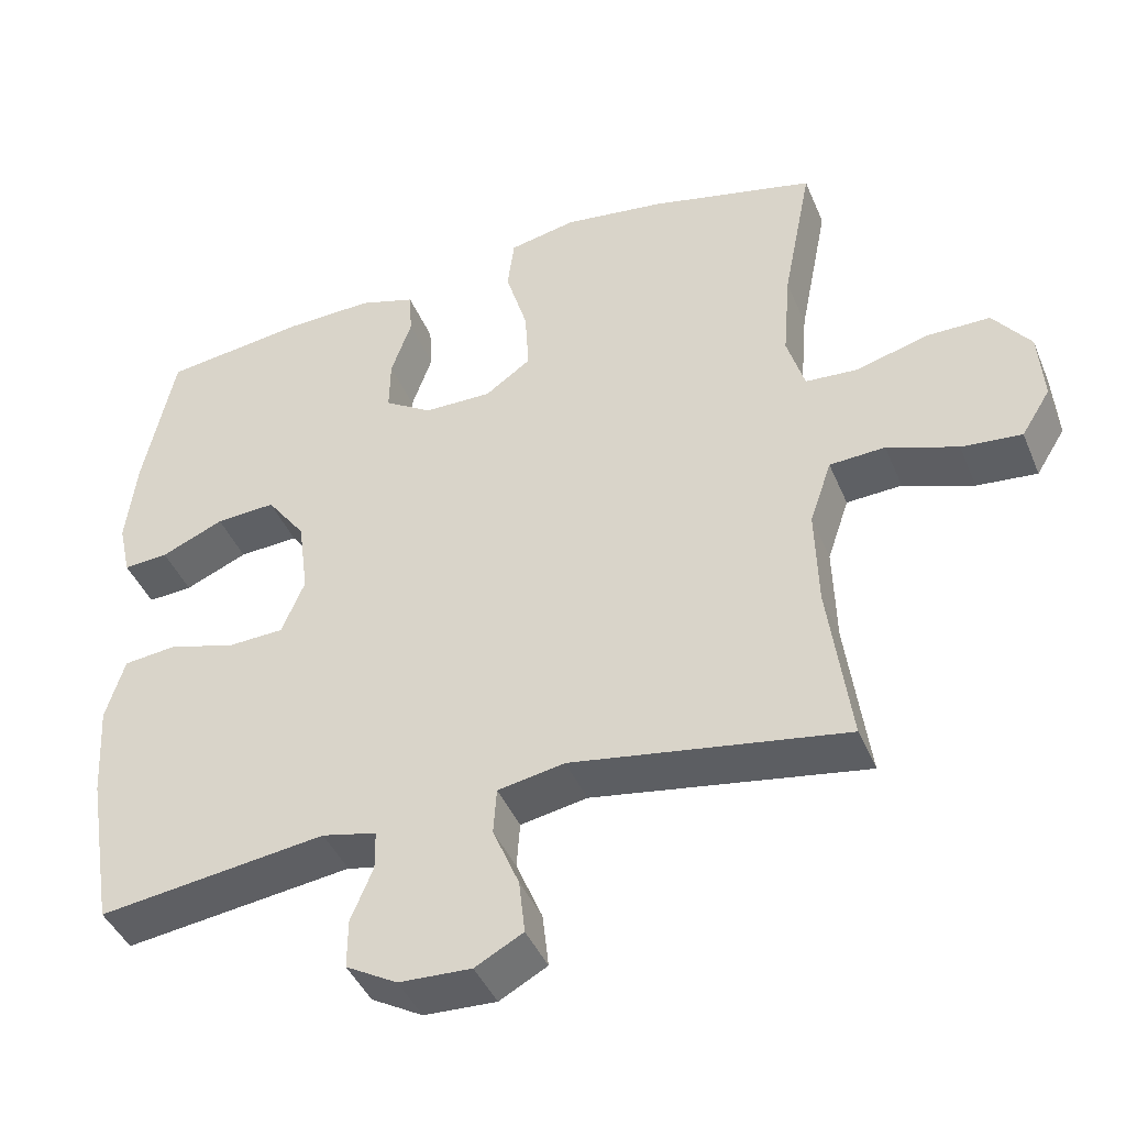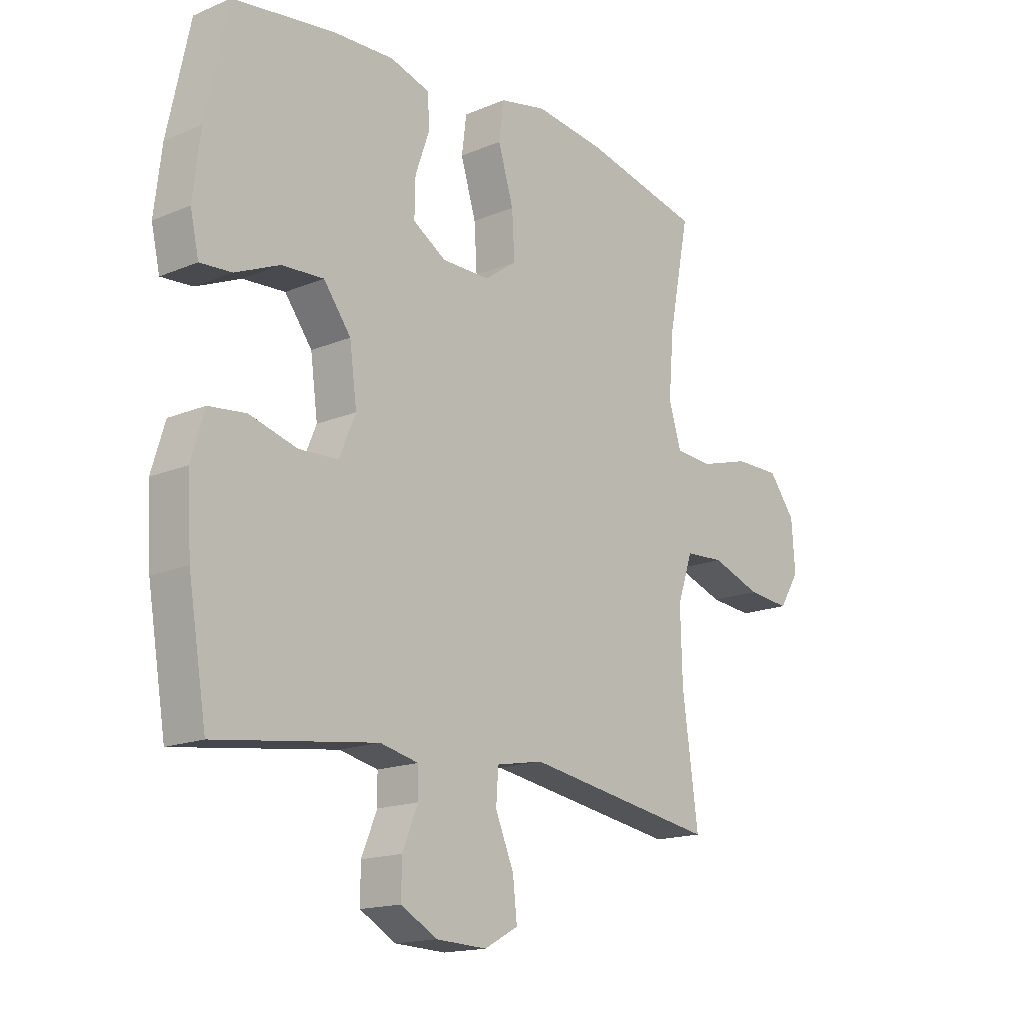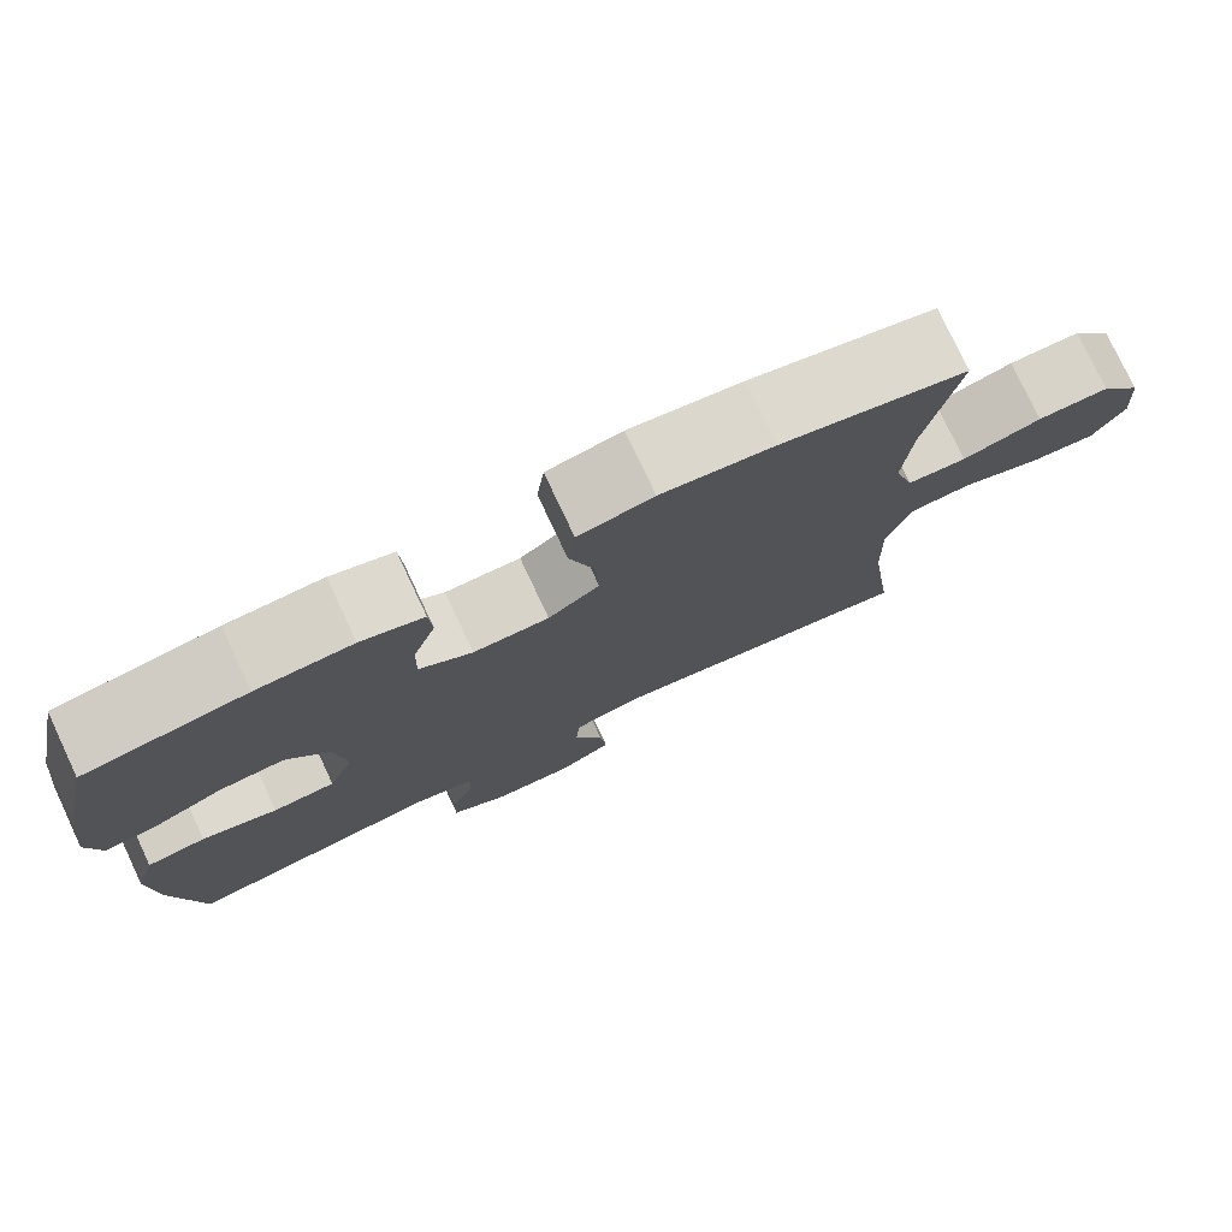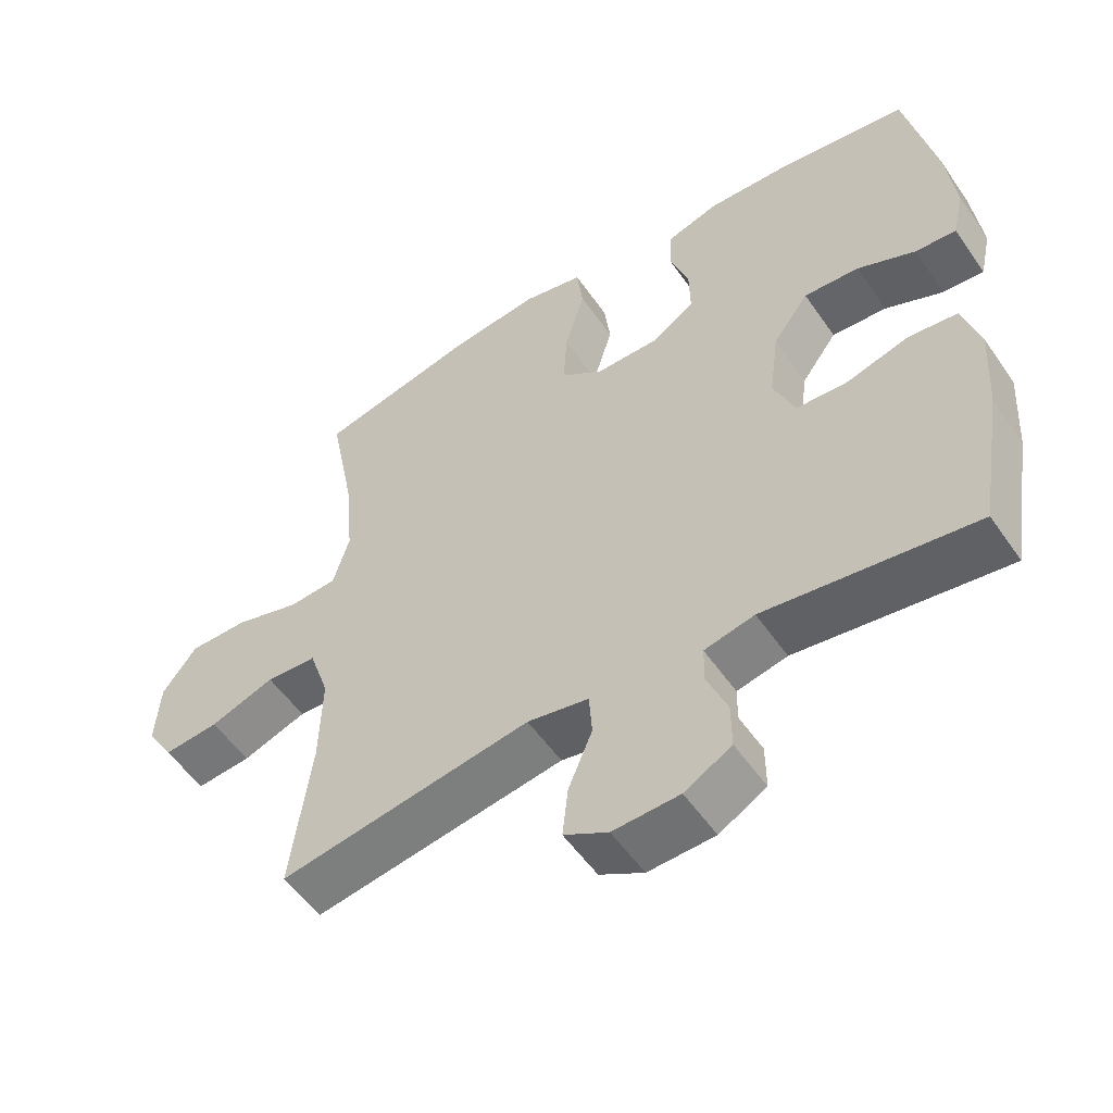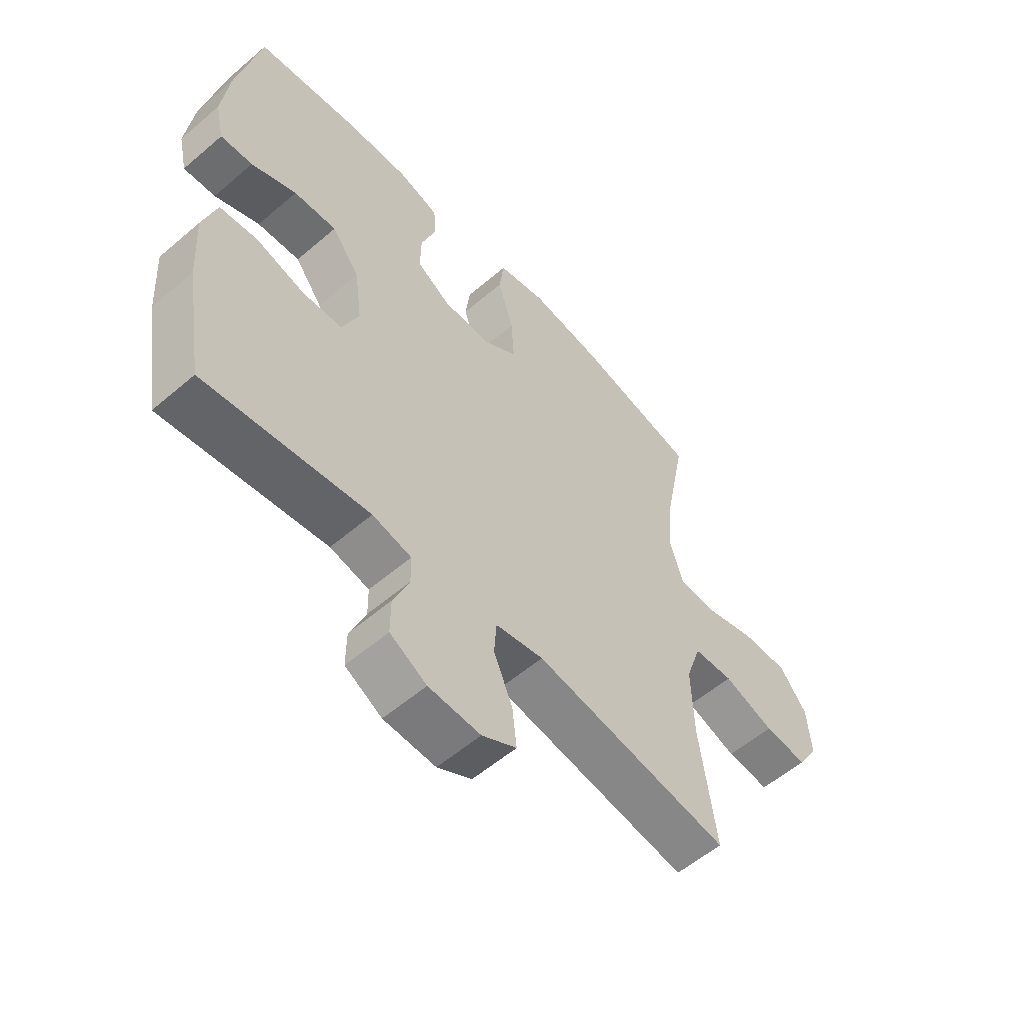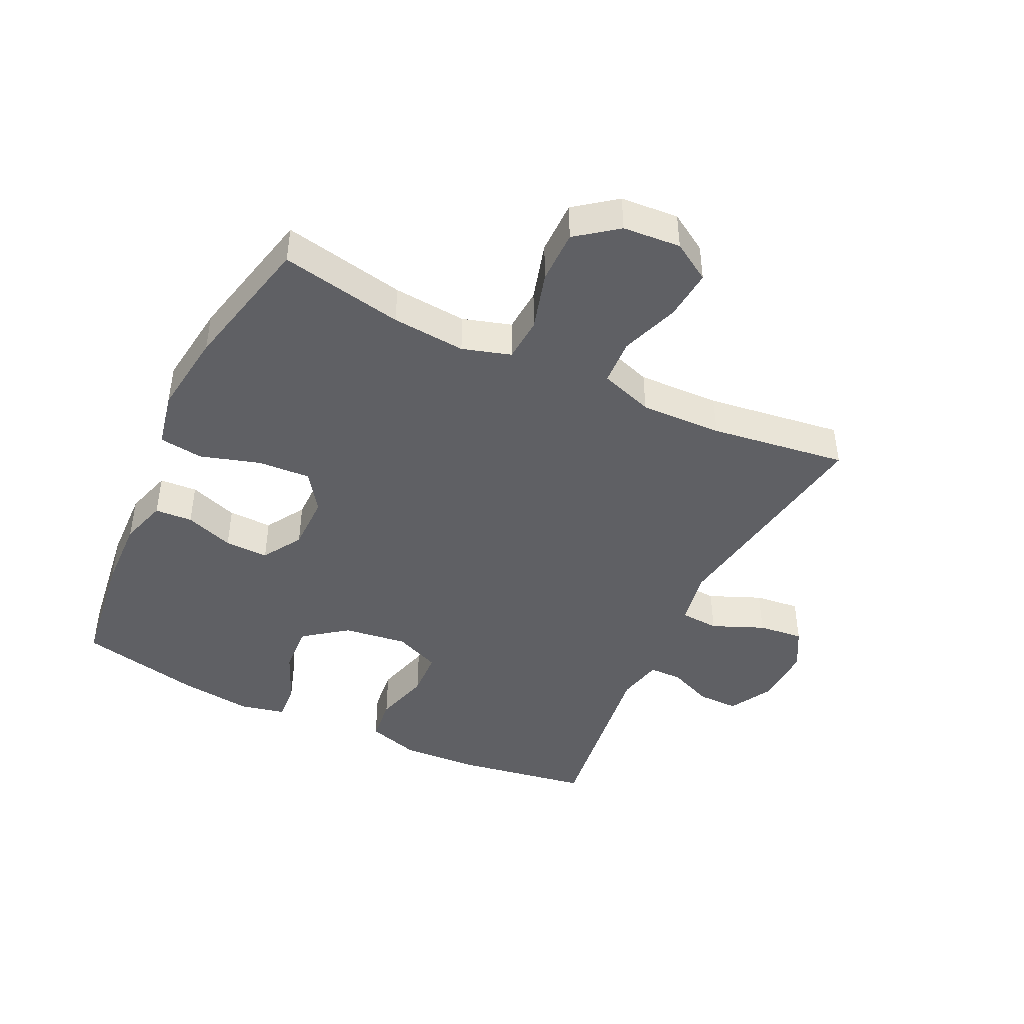
<metadata>
{"format":"obj","ext":"obj","renderer":"f3d","projection":"perspective","resolution":1024,"background":"white","views":[{"elev":-42.6,"azim":21.6,"up":"+Z"},{"elev":-16.2,"azim":-49.1,"up":"+Z"},{"elev":77.2,"azim":-25.2,"up":"+Z"},{"elev":-53.6,"azim":-146.1,"up":"+Z"},{"elev":-56.5,"azim":-48.2,"up":"+Z"},{"elev":-44.6,"azim":64.5,"up":"+Y"}]}
</metadata>
<code>
o path1192
v 0.2458 0.0375 0.5689
v 0.1107 0.0375 0.5869
v 0.02054 0.0375 0.5683
v 0.01143 0.0375 0.4971
v 0.04064 0.0375 0.4001
v 0.04573 0.0375 0.3146
v -0.01586 0.0375 0.2711
v -0.1071 0.0375 0.2716
v -0.1709 0.0375 0.3115
v -0.1696 0.0375 0.3824
v -0.1419 0.0375 0.4615
v -0.1458 0.0375 0.5222
v -0.2214 0.0375 0.5456
v -0.3375 0.0375 0.5418
v -0.5316 0.0375 0.5163
v -0.5739 0.0375 0.3171
v -0.5879 0.0375 0.1995
v -0.5716 0.0375 0.1264
v -0.5114 0.0375 0.1304
v -0.427 0.0375 0.1668
v -0.3466 0.0375 0.1714
v -0.2945 0.0375 0.1014
v -0.2808 0.0375 -0.001854
v -0.3118 0.0375 -0.07589
v -0.3869 0.0375 -0.07907
v -0.4777 0.0375 -0.05318
v -0.5488 0.0375 -0.06088
v -0.5743 0.0375 -0.1455
v -0.5668 0.0375 -0.2732
v -0.5316 0.0375 -0.4856
v -0.2243 0.0375 -0.4452
v -0.1511 0.0375 -0.4619
v -0.1503 0.0375 -0.5148
v -0.1802 0.0375 -0.5866
v -0.1806 0.0375 -0.6526
v -0.1116 0.0375 -0.6918
v -0.0142 0.0375 -0.6961
v 0.05038 0.0375 -0.661
v 0.04229 0.0375 -0.588
v 0.007025 0.0375 -0.5039
v 0.01139 0.0375 -0.4416
v 0.1013 0.0375 -0.425
v 0.4701 0.0375 -0.4856
v 0.4401 0.0375 -0.2639
v 0.4363 0.0375 -0.1313
v 0.4657 0.0375 -0.04502
v 0.5403 0.0375 -0.04103
v 0.6352 0.0375 -0.07509
v 0.7162 0.0375 -0.08283
v 0.7551 0.0375 -0.02045
v 0.7482 0.0375 0.07357
v 0.6977 0.0375 0.1402
v 0.611 0.0375 0.1401
v 0.5157 0.0375 0.1129
v 0.4445 0.0375 0.1181
v 0.4208 0.0375 0.1966
v 0.4308 0.0375 0.3164
v 0.4701 0.0375 0.5163
v 0.2458 -0.0375 0.5689
v 0.1107 -0.0375 0.5869
v 0.02054 -0.0375 0.5683
v 0.01143 -0.0375 0.4971
v 0.04064 -0.0375 0.4001
v 0.04573 -0.0375 0.3146
v -0.01586 -0.0375 0.2711
v -0.1071 -0.0375 0.2716
v -0.1709 -0.0375 0.3115
v -0.1696 -0.0375 0.3824
v -0.1419 -0.0375 0.4615
v -0.1458 -0.0375 0.5222
v -0.2214 -0.0375 0.5456
v -0.3375 -0.0375 0.5418
v -0.5316 -0.0375 0.5163
v -0.5739 -0.0375 0.3171
v -0.5879 -0.0375 0.1995
v -0.5716 -0.0375 0.1264
v -0.5114 -0.0375 0.1304
v -0.427 -0.0375 0.1668
v -0.3466 -0.0375 0.1714
v -0.2945 -0.0375 0.1014
v -0.2808 -0.0375 -0.001854
v -0.3118 -0.0375 -0.07589
v -0.3869 -0.0375 -0.07907
v -0.4777 -0.0375 -0.05318
v -0.5488 -0.0375 -0.06088
v -0.5743 -0.0375 -0.1455
v -0.5668 -0.0375 -0.2732
v -0.5316 -0.0375 -0.4856
v -0.2243 -0.0375 -0.4452
v -0.1511 -0.0375 -0.4619
v -0.1503 -0.0375 -0.5148
v -0.1802 -0.0375 -0.5866
v -0.1806 -0.0375 -0.6526
v -0.1116 -0.0375 -0.6918
v -0.0142 -0.0375 -0.6961
v 0.05038 -0.0375 -0.661
v 0.04229 -0.0375 -0.588
v 0.007025 -0.0375 -0.5039
v 0.01139 -0.0375 -0.4416
v 0.1013 -0.0375 -0.425
v 0.4701 -0.0375 -0.4856
v 0.4401 -0.0375 -0.2639
v 0.4363 -0.0375 -0.1313
v 0.4657 -0.0375 -0.04502
v 0.5403 -0.0375 -0.04103
v 0.6352 -0.0375 -0.07509
v 0.7162 -0.0375 -0.08283
v 0.7551 -0.0375 -0.02045
v 0.7482 -0.0375 0.07357
v 0.6977 -0.0375 0.1402
v 0.611 -0.0375 0.1401
v 0.5157 -0.0375 0.1129
v 0.4445 -0.0375 0.1181
v 0.4208 -0.0375 0.1966
v 0.4308 -0.0375 0.3164
v 0.4701 -0.0375 0.5163
v -0.5739 0.0375 0.3171
v -0.5879 0.0375 0.1995
v -0.5716 0.0375 0.1264
v -0.5716 0.0375 0.1264
v -0.5488 0.0375 -0.06088
v -0.5488 0.0375 -0.06088
v -0.5743 0.0375 -0.1455
v -0.5668 0.0375 -0.2732
v -0.5114 0.0375 0.1304
v -0.5316 0.0375 0.5163
v -0.5316 0.0375 0.5163
v -0.4777 0.0375 -0.05318
v -0.5316 0.0375 -0.4856
v -0.5316 0.0375 -0.4856
v -0.427 0.0375 0.1668
v -0.3869 0.0375 -0.07907
v -0.3375 0.0375 0.5418
v -0.3466 0.0375 0.1714
v -0.3118 0.0375 -0.07589
v -0.3118 0.0375 -0.07589
v -0.2945 0.0375 0.1014
v -0.2243 0.0375 -0.4452
v -0.2214 0.0375 0.5456
v -0.2808 0.0375 -0.001854
v -0.1511 0.0375 -0.4619
v -0.1511 0.0375 -0.4619
v -0.1458 0.0375 0.5222
v -0.1458 0.0375 0.5222
v -0.1709 0.0375 0.3115
v -0.1696 0.0375 0.3824
v -0.1802 0.0375 -0.5866
v -0.1806 0.0375 -0.6526
v -0.1806 0.0375 -0.6526
v -0.1116 0.0375 -0.6918
v -0.1503 0.0375 -0.5148
v -0.1071 0.0375 0.2716
v -0.1419 0.0375 0.4615
v -0.0142 0.0375 -0.6961
v -0.01586 0.0375 0.2711
v 0.04573 0.0375 0.3146
v 0.05038 0.0375 -0.661
v 0.05038 0.0375 -0.661
v 0.007025 0.0375 -0.5039
v 0.01139 0.0375 -0.4416
v 0.01139 0.0375 -0.4416
v 0.04229 0.0375 -0.588
v 0.1013 0.0375 -0.425
v 0.02054 0.0375 0.5683
v 0.02054 0.0375 0.5683
v 0.01143 0.0375 0.4971
v 0.04064 0.0375 0.4001
v 0.1107 0.0375 0.5869
v 0.2458 0.0375 0.5689
v 0.4208 0.0375 0.1966
v 0.4308 0.0375 0.3164
v 0.4445 0.0375 0.1181
v 0.4445 0.0375 0.1181
v 0.4363 0.0375 -0.1313
v 0.4657 0.0375 -0.04502
v 0.4657 0.0375 -0.04502
v 0.4401 0.0375 -0.2639
v 0.4701 0.0375 -0.4856
v 0.4701 0.0375 -0.4856
v 0.4701 0.0375 0.5163
v 0.4701 0.0375 0.5163
v 0.5157 0.0375 0.1129
v 0.5403 0.0375 -0.04103
v 0.611 0.0375 0.1401
v 0.6352 0.0375 -0.07509
v 0.6977 0.0375 0.1402
v 0.7162 0.0375 -0.08283
v 0.7162 0.0375 -0.08283
v 0.7482 0.0375 0.07357
v 0.7551 0.0375 -0.02045
v -0.5739 -0.0375 0.3171
v -0.5879 -0.0375 0.1995
v -0.5716 -0.0375 0.1264
v -0.5716 -0.0375 0.1264
v -0.5488 -0.0375 -0.06088
v -0.5488 -0.0375 -0.06088
v -0.5743 -0.0375 -0.1455
v -0.5668 -0.0375 -0.2732
v -0.5114 -0.0375 0.1304
v -0.5316 -0.0375 0.5163
v -0.5316 -0.0375 0.5163
v -0.4777 -0.0375 -0.05318
v -0.5316 -0.0375 -0.4856
v -0.5316 -0.0375 -0.4856
v -0.427 -0.0375 0.1668
v -0.3869 -0.0375 -0.07907
v -0.3375 -0.0375 0.5418
v -0.3466 -0.0375 0.1714
v -0.3118 -0.0375 -0.07589
v -0.3118 -0.0375 -0.07589
v -0.2945 -0.0375 0.1014
v -0.2243 -0.0375 -0.4452
v -0.2214 -0.0375 0.5456
v -0.2808 -0.0375 -0.001854
v -0.1511 -0.0375 -0.4619
v -0.1511 -0.0375 -0.4619
v -0.1458 -0.0375 0.5222
v -0.1458 -0.0375 0.5222
v -0.1709 -0.0375 0.3115
v -0.1696 -0.0375 0.3824
v -0.1802 -0.0375 -0.5866
v -0.1806 -0.0375 -0.6526
v -0.1806 -0.0375 -0.6526
v -0.1116 -0.0375 -0.6918
v -0.1503 -0.0375 -0.5148
v -0.1071 -0.0375 0.2716
v -0.1419 -0.0375 0.4615
v -0.0142 -0.0375 -0.6961
v -0.01586 -0.0375 0.2711
v 0.04573 -0.0375 0.3146
v 0.05038 -0.0375 -0.661
v 0.05038 -0.0375 -0.661
v 0.007025 -0.0375 -0.5039
v 0.01139 -0.0375 -0.4416
v 0.01139 -0.0375 -0.4416
v 0.04229 -0.0375 -0.588
v 0.1013 -0.0375 -0.425
v 0.02054 -0.0375 0.5683
v 0.02054 -0.0375 0.5683
v 0.01143 -0.0375 0.4971
v 0.04064 -0.0375 0.4001
v 0.1107 -0.0375 0.5869
v 0.2458 -0.0375 0.5689
v 0.4208 -0.0375 0.1966
v 0.4308 -0.0375 0.3164
v 0.4445 -0.0375 0.1181
v 0.4445 -0.0375 0.1181
v 0.4363 -0.0375 -0.1313
v 0.4657 -0.0375 -0.04502
v 0.4657 -0.0375 -0.04502
v 0.4401 -0.0375 -0.2639
v 0.4701 -0.0375 -0.4856
v 0.4701 -0.0375 -0.4856
v 0.4701 -0.0375 0.5163
v 0.4701 -0.0375 0.5163
v 0.5157 -0.0375 0.1129
v 0.5403 -0.0375 -0.04103
v 0.611 -0.0375 0.1401
v 0.6352 -0.0375 -0.07509
v 0.6977 -0.0375 0.1402
v 0.7162 -0.0375 -0.08283
v 0.7162 -0.0375 -0.08283
v 0.7482 -0.0375 0.07357
v 0.7551 -0.0375 -0.02045
f 209 206 212
f 234 209 215
f 198 206 197
f 205 191 192
f 215 209 212
f 219 211 226
f 243 241 245
f 245 241 230
f 248 229 237
f 234 215 233
f 224 225 221
f 199 192 193
f 215 225 233
f 258 263 260
f 243 245 254
f 224 228 236
f 251 237 252
f 191 207 200
f 237 229 214
f 197 202 195
f 212 198 203
f 234 214 209
f 248 246 229
f 211 219 208
f 208 220 207
f 248 237 251
f 245 230 244
f 206 202 197
f 207 220 213
f 241 242 240
f 213 227 217
f 208 219 220
f 224 221 222
f 246 230 229
f 236 228 231
f 244 230 246
f 240 242 238
f 208 191 205
f 259 258 257
f 208 207 191
f 213 220 227
f 233 225 236
f 261 264 259
f 257 256 249
f 214 226 211
f 256 246 249
f 229 226 214
f 236 225 224
f 249 246 248
f 258 256 257
f 264 263 259
f 212 206 198
f 242 241 243
f 237 214 234
f 263 258 259
f 205 192 199
f 16 17 75 74
f 17 120 194 75
f 122 28 86 196
f 28 29 87 86
f 18 19 77 76
f 127 16 74 201
f 26 27 85 84
f 29 130 204 87
f 19 20 78 77
f 25 26 84 83
f 14 15 73 72
f 20 21 79 78
f 136 25 83 210
f 21 22 80 79
f 30 31 89 88
f 13 14 72 71
f 23 24 82 81
f 22 23 81 80
f 31 142 216 89
f 144 13 71 218
f 9 10 68 67
f 34 149 223 92
f 35 36 94 93
f 33 34 92 91
f 8 9 67 66
f 11 12 70 69
f 10 11 69 68
f 32 33 91 90
f 36 37 95 94
f 7 8 66 65
f 6 7 65 64
f 37 158 232 95
f 40 161 235 98
f 39 40 98 97
f 38 39 97 96
f 41 42 100 99
f 165 4 62 239
f 4 5 63 62
f 2 3 61 60
f 5 6 64 63
f 1 2 60 59
f 56 57 115 114
f 173 56 114 247
f 45 176 250 103
f 44 45 103 102
f 179 44 102 253
f 42 43 101 100
f 181 1 59 255
f 54 55 113 112
f 57 58 116 115
f 46 47 105 104
f 53 54 112 111
f 47 48 106 105
f 52 53 111 110
f 48 188 262 106
f 51 52 110 109
f 50 51 109 108
f 49 50 108 107
f 135 138 132
f 160 141 135
f 124 123 132
f 131 118 117
f 141 138 135
f 145 152 137
f 169 171 167
f 171 156 167
f 174 163 155
f 160 159 141
f 150 147 151
f 125 119 118
f 141 159 151
f 184 186 189
f 169 180 171
f 150 162 154
f 177 178 163
f 117 126 133
f 163 140 155
f 123 121 128
f 138 129 124
f 160 135 140
f 174 155 172
f 137 134 145
f 134 133 146
f 174 177 163
f 171 170 156
f 132 123 128
f 133 139 146
f 167 166 168
f 139 143 153
f 134 146 145
f 150 148 147
f 172 155 156
f 162 157 154
f 170 172 156
f 166 164 168
f 134 131 117
f 185 183 184
f 134 117 133
f 139 153 146
f 159 162 151
f 187 185 190
f 183 175 182
f 140 137 152
f 182 175 172
f 155 140 152
f 162 150 151
f 175 174 172
f 184 183 182
f 190 185 189
f 138 124 132
f 168 169 167
f 163 160 140
f 189 185 184
f 131 125 118

</code>
